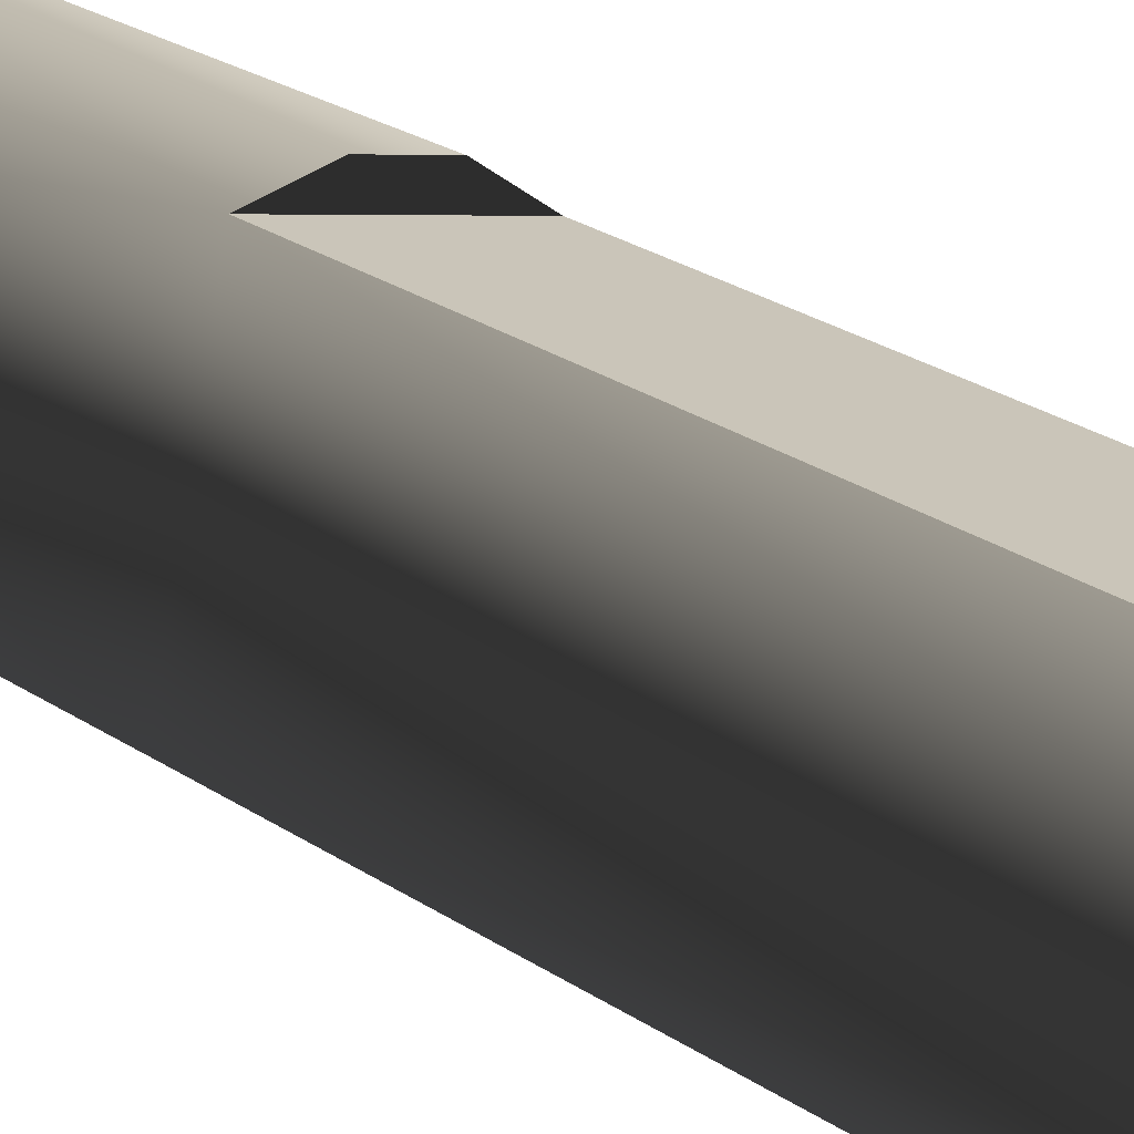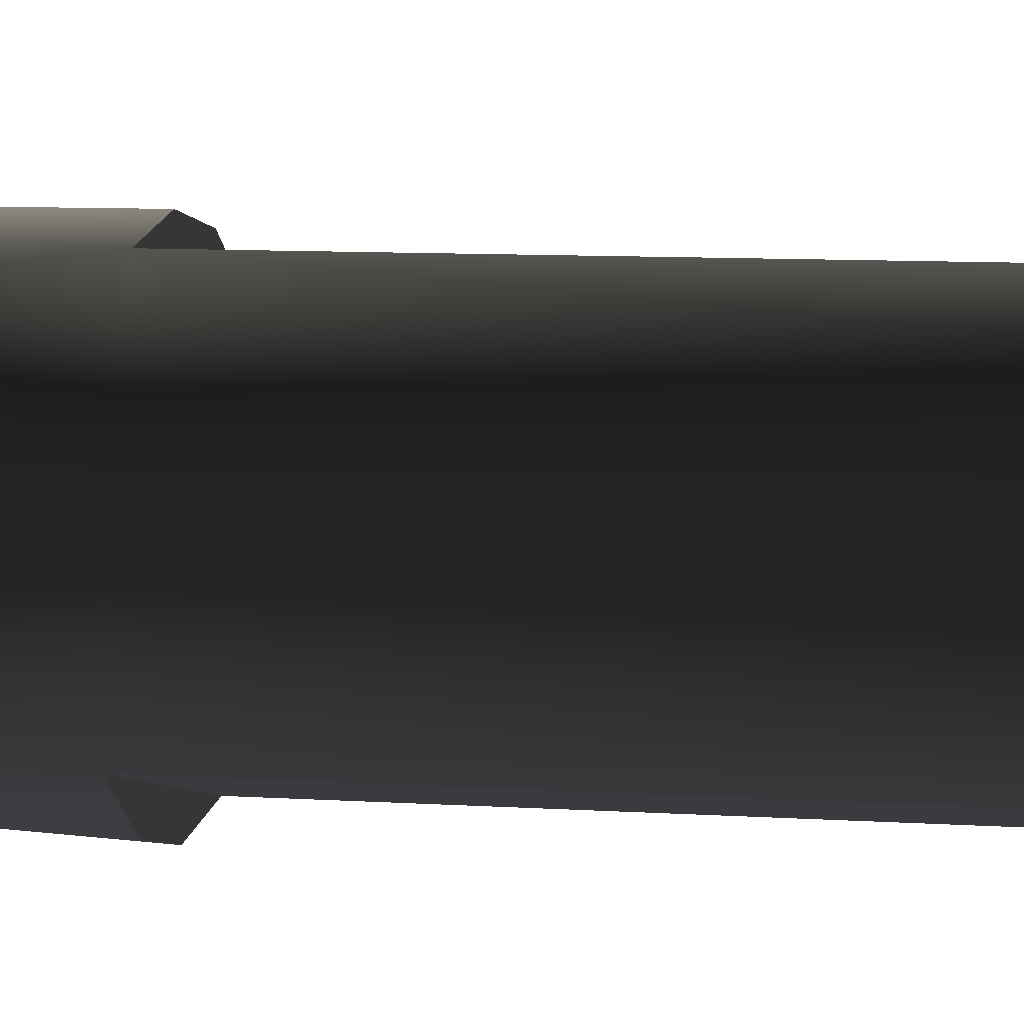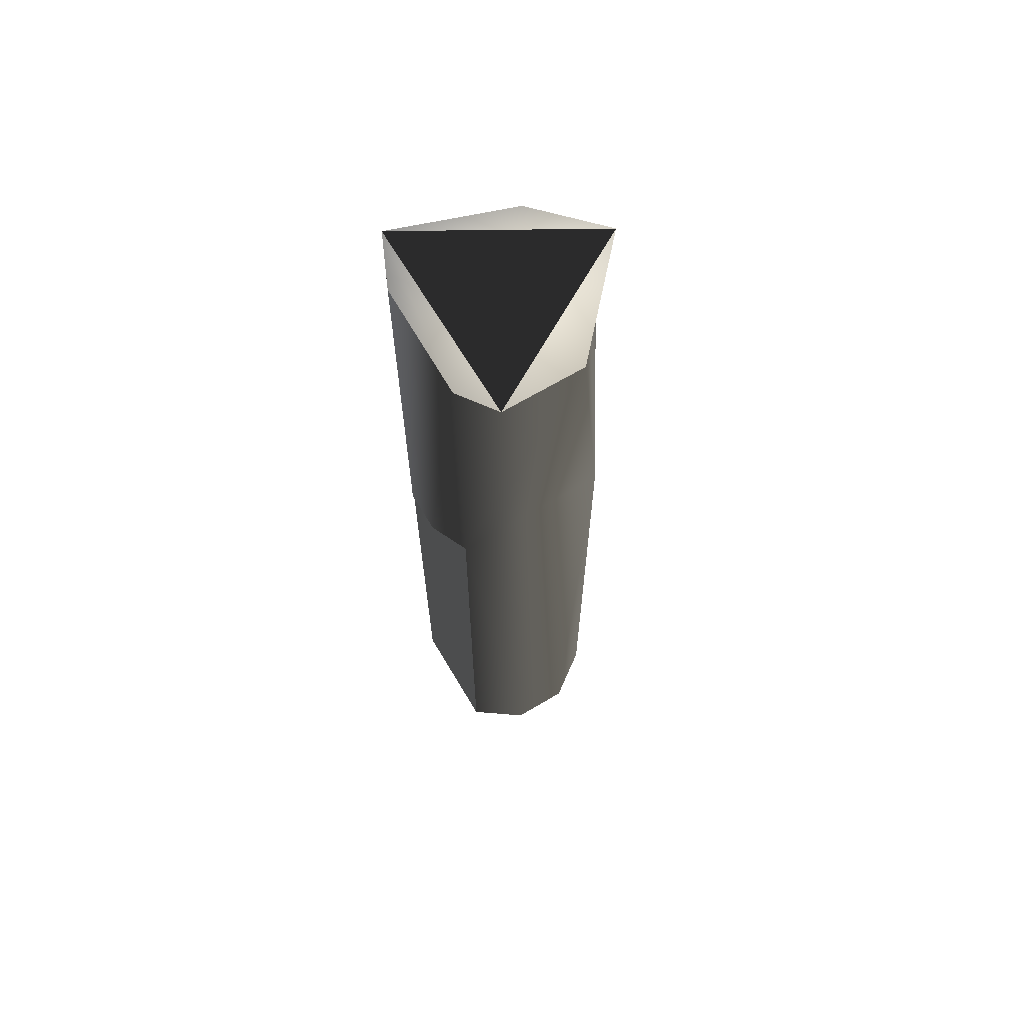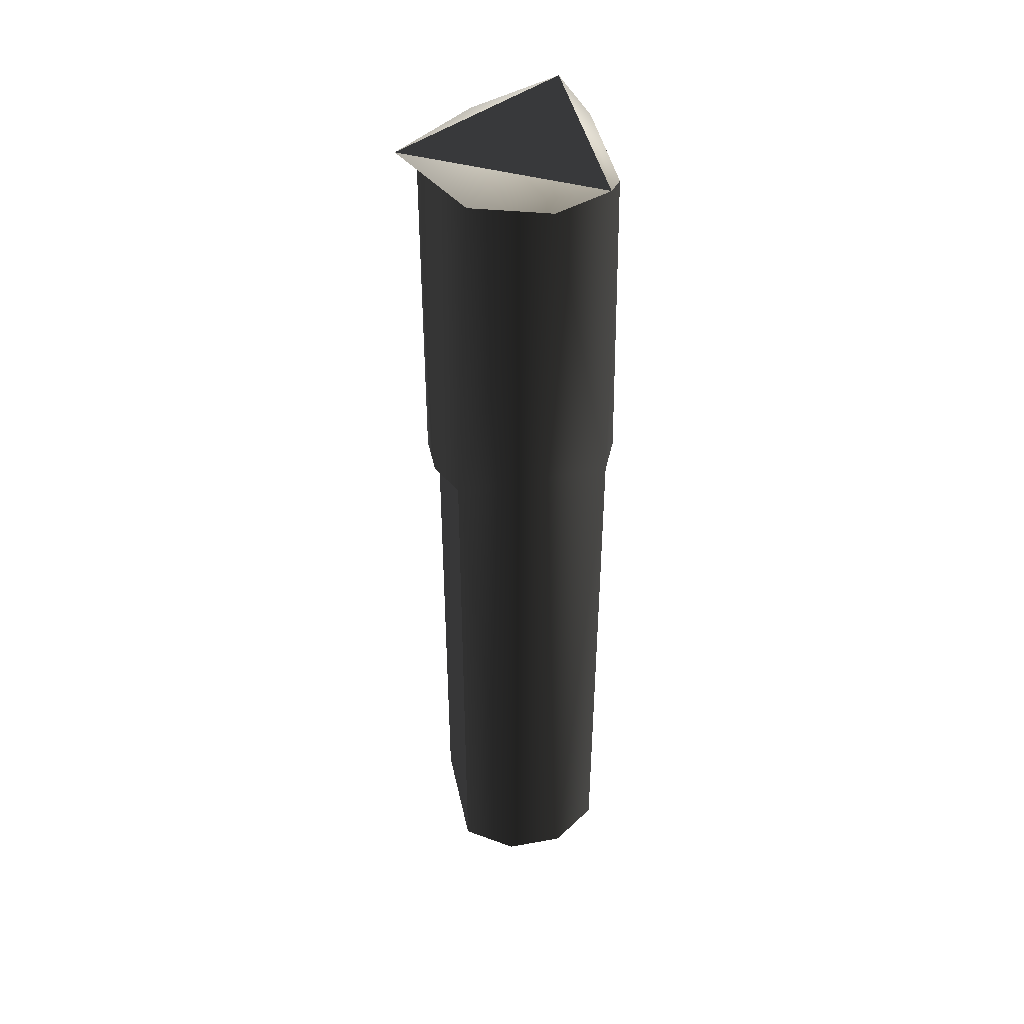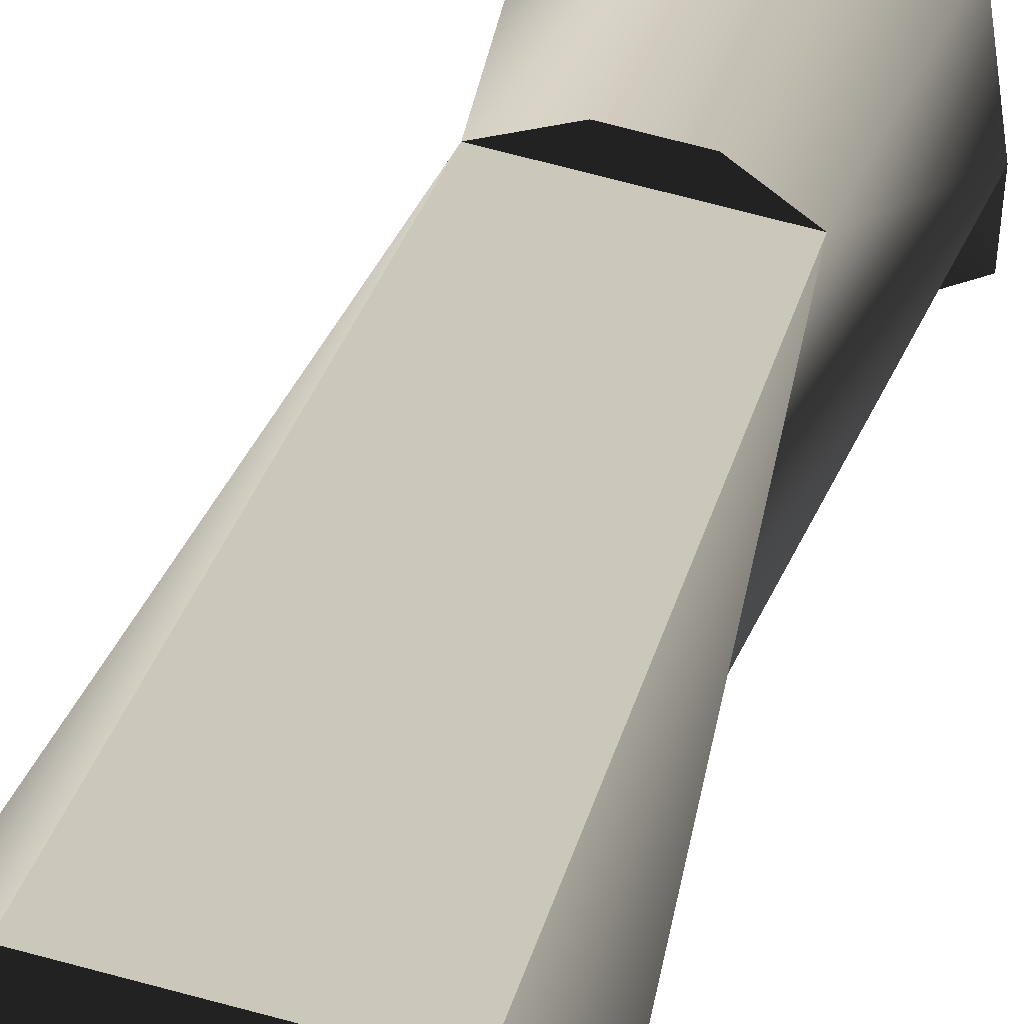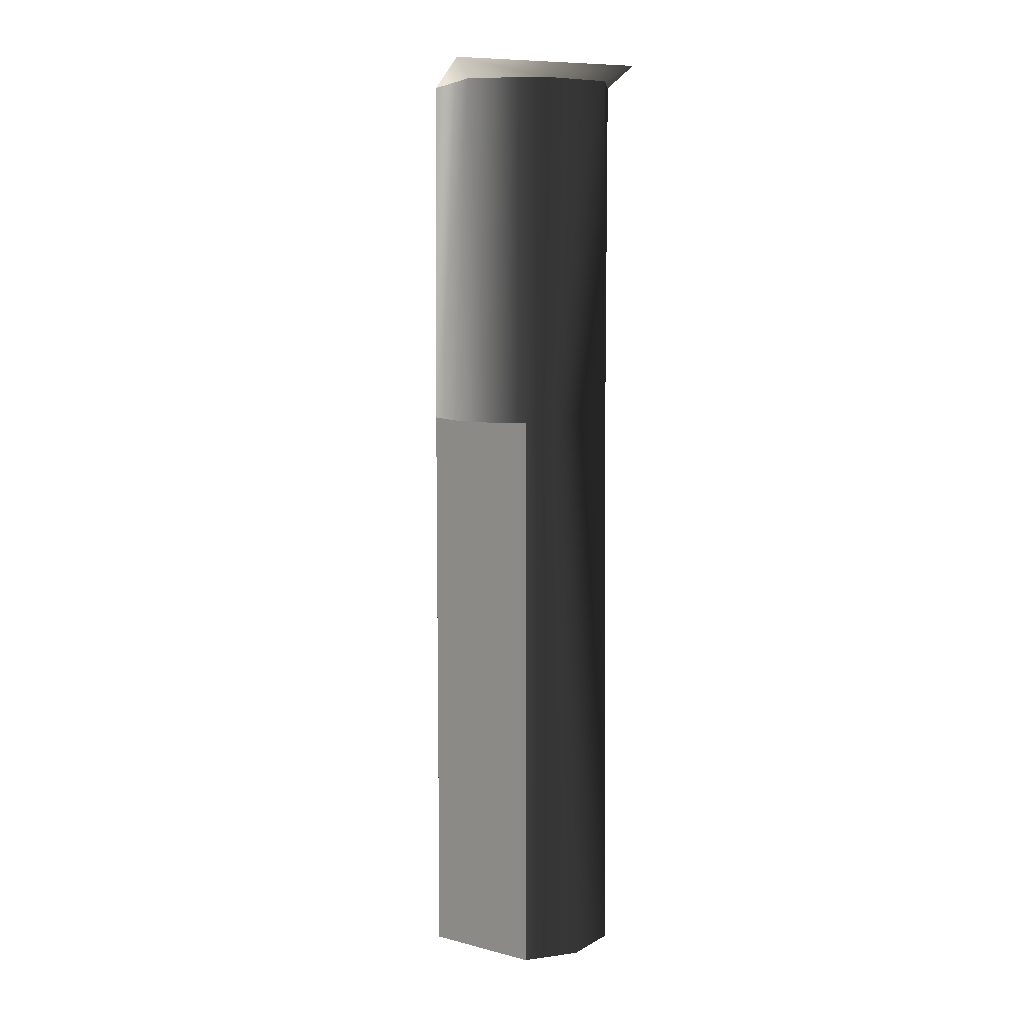
<metadata>
{"format":"obj","ext":"obj","renderer":"f3d","projection":"perspective","resolution":1024,"background":"white","views":[{"elev":20.6,"azim":143.0,"up":"+Y"},{"elev":5.7,"azim":105.2,"up":"+Y"},{"elev":67.0,"azim":70.4,"up":"+Z"},{"elev":43.7,"azim":-90.9,"up":"+Z"},{"elev":21.7,"azim":-169.8,"up":"+Y"},{"elev":8.3,"azim":-134.1,"up":"+Z"}]}
</metadata>
<code>
g Face_1
v 0.2447 -0.1713 -0.1175
v 0.2452 -0.1715 -0.1175
v 0.2451 -0.1721 -0.1175
v 0.2446 -0.1722 -0.1175
v 0.2446 -0.1722 -0.1193
v 0.2452 -0.1721 -0.1193
v 0.245 -0.1722 -0.1193
v 0.2448 -0.1722 -0.1193
v 0.2452 -0.1721 -0.1223
v 0.245 -0.1713 -0.1223
v 0.2452 -0.1715 -0.1223
v 0.2453 -0.1718 -0.1223
v 0.245 -0.1713 -0.1193
v 0.2444 -0.1714 -0.1193
v 0.2446 -0.1713 -0.1193
v 0.2448 -0.1712 -0.1193
v 0.2444 -0.1714 -0.1223
v 0.2446 -0.1722 -0.1223
v 0.2443 -0.172 -0.1223
v 0.2443 -0.1717 -0.1223
v 0.2446 -0.1722 -0.1193
v 0.2446 -0.1722 -0.1175
v 0.2443 -0.1719 -0.1175
v 0.2444 -0.1715 -0.1175
f 4 5 8
f 6 9 12
f 3 7 6
f 3 8 7
f 3 4 8
f 13 11 10
f 13 12 11
f 13 6 12
f 2 3 6
f 2 6 13
f 14 17 20
f 1 16 15
f 1 13 16
f 1 2 13
f 24 15 14
f 24 1 15
f 21 19 18
f 21 20 19
f 21 14 20
f 23 24 14
f 23 14 21
f 22 23 21
g Face_2
v 0.2446 -0.1722 -0.1223
v 0.2443 -0.172 -0.1223
v 0.2443 -0.1717 -0.1223
v 0.2444 -0.1714 -0.1223
v 0.245 -0.1713 -0.1223
v 0.2452 -0.1715 -0.1223
v 0.2453 -0.1718 -0.1223
v 0.2452 -0.1721 -0.1223
f 29 25 26
f 29 26 27
f 29 27 28
f 29 30 31
f 29 31 32
f 29 32 25
g Face_3
v 0.2447 -0.1713 -0.1175
v 0.2452 -0.1715 -0.1175
v 0.2451 -0.1721 -0.1175
v 0.2446 -0.1722 -0.1175
v 0.2447 -0.1712 -0.1174
v 0.2454 -0.1719 -0.1174
v 0.2443 -0.1721 -0.1174
v 0.2447 -0.1712 -0.1174
v 0.2447 -0.1713 -0.1175
v 0.2443 -0.1719 -0.1175
v 0.2444 -0.1715 -0.1175
f 43 40 41
f 39 43 42
f 39 40 43
f 36 39 42
f 35 39 36
f 38 39 35
f 34 38 35
f 37 34 33
f 37 38 34
g Face_4
v 0.2447 -0.1712 -0.1174
v 0.2454 -0.1719 -0.1174
v 0.2443 -0.1721 -0.1174
f 44 46 45
g Face_5
v 0.2452 -0.1721 -0.1223
v 0.2452 -0.1721 -0.1193
v 0.2446 -0.1722 -0.1193
v 0.2446 -0.1722 -0.1223
f 47 48 49
f 47 49 50
g Face_6
v 0.2452 -0.1721 -0.1193
v 0.245 -0.1722 -0.1193
v 0.2448 -0.1722 -0.1193
v 0.2446 -0.1722 -0.1193
f 54 51 52
f 54 52 53
g Face_7
v 0.2444 -0.1714 -0.1193
v 0.2446 -0.1713 -0.1193
v 0.2448 -0.1712 -0.1193
v 0.245 -0.1713 -0.1193
f 58 55 57
f 57 55 56
g Face_8
v 0.2444 -0.1714 -0.1223
v 0.2444 -0.1714 -0.1193
v 0.245 -0.1713 -0.1193
v 0.245 -0.1713 -0.1223
f 61 59 60
f 61 62 59

</code>
